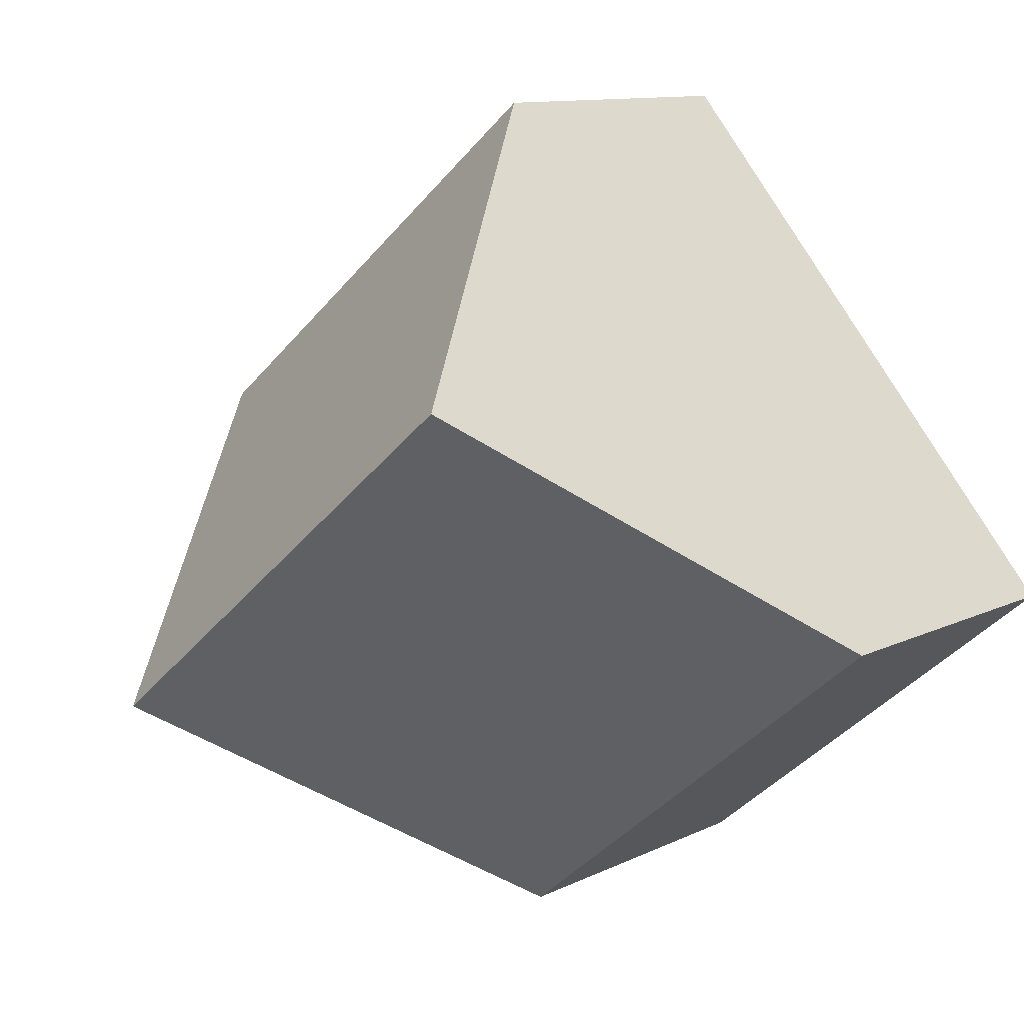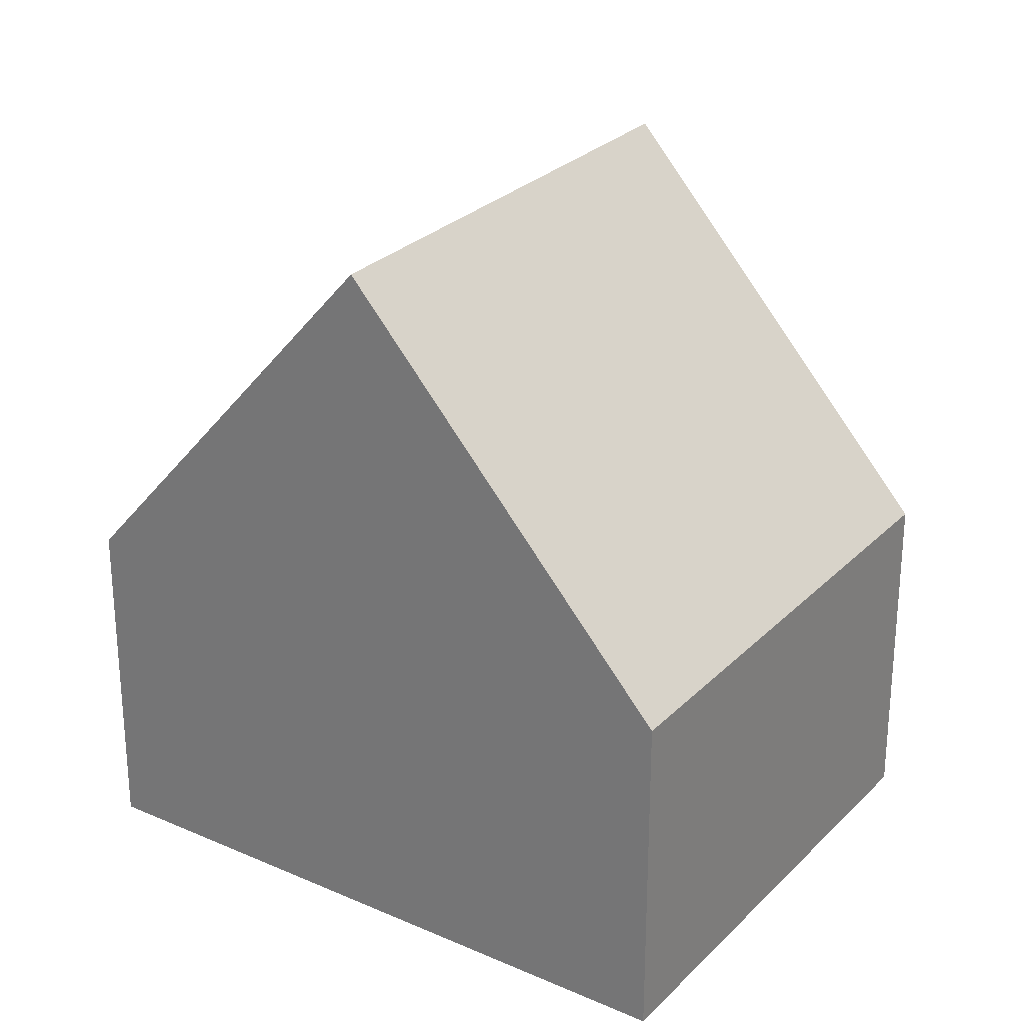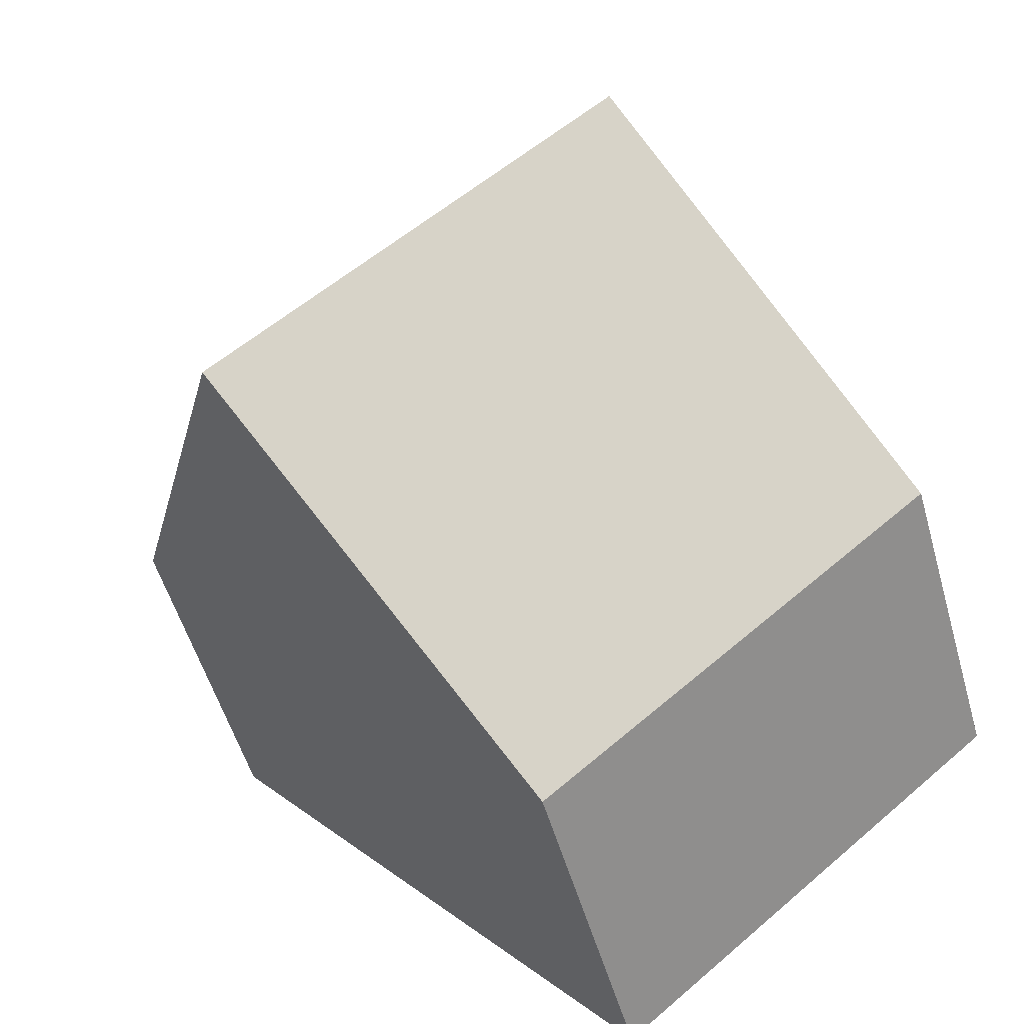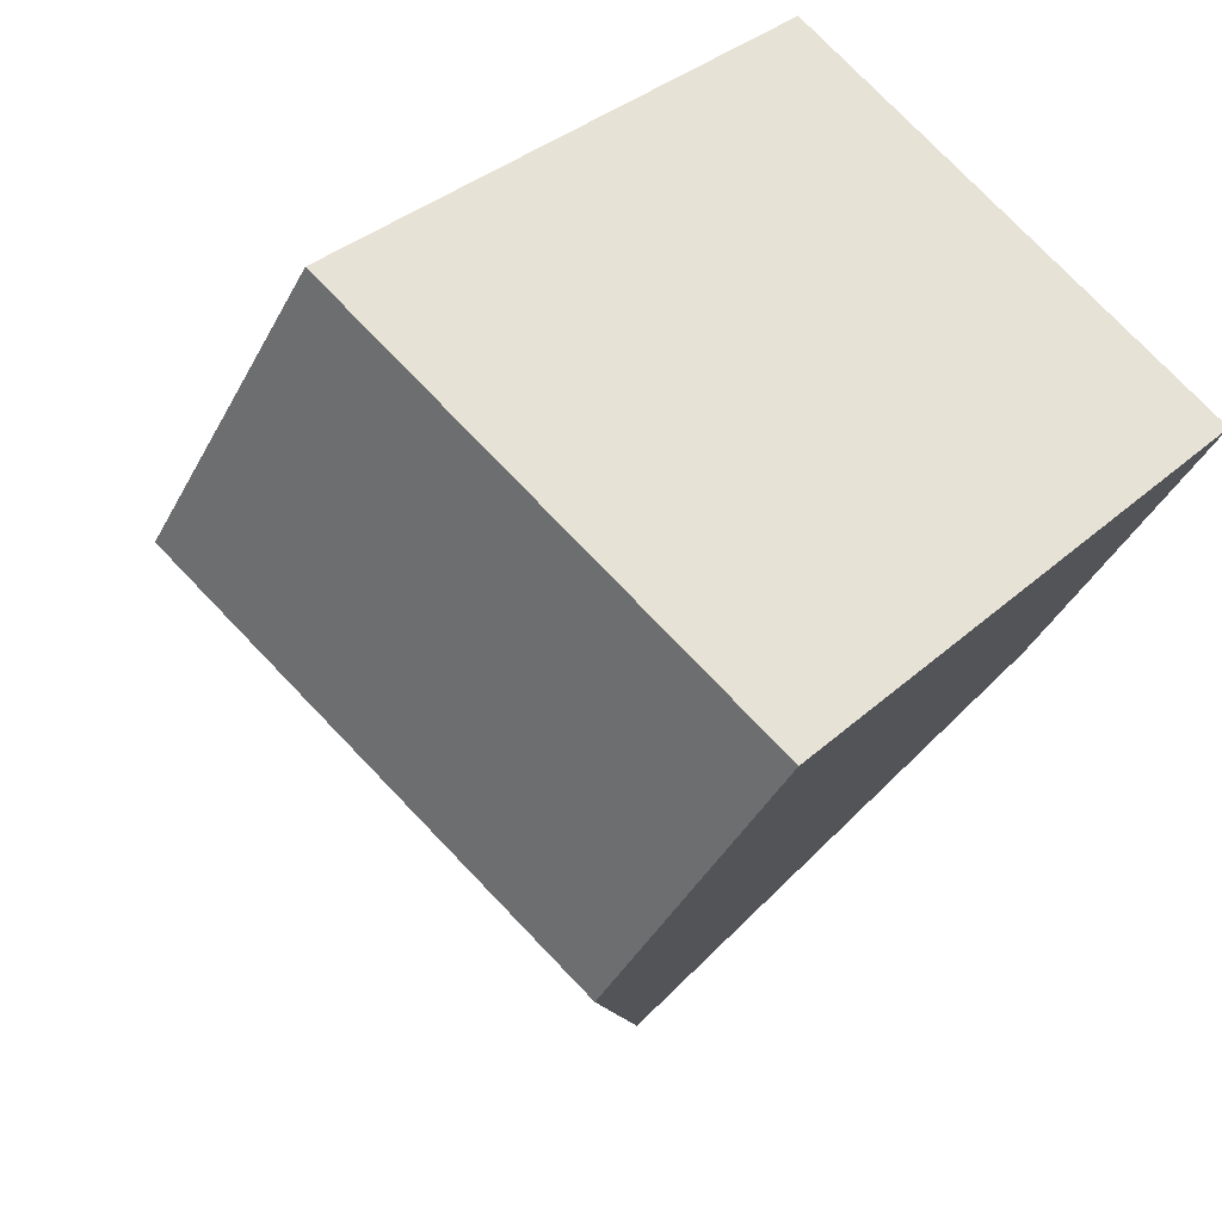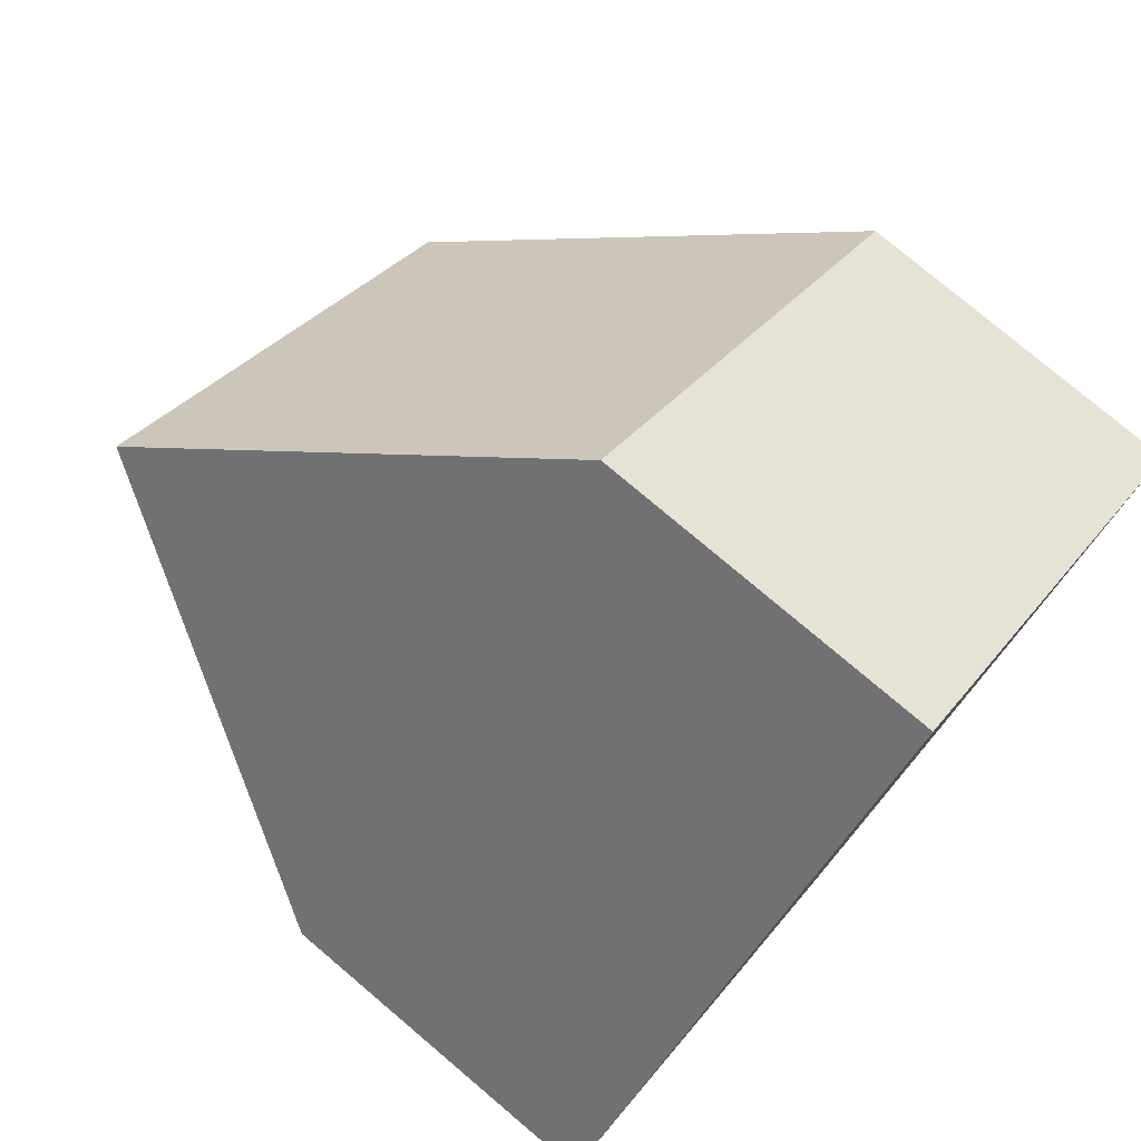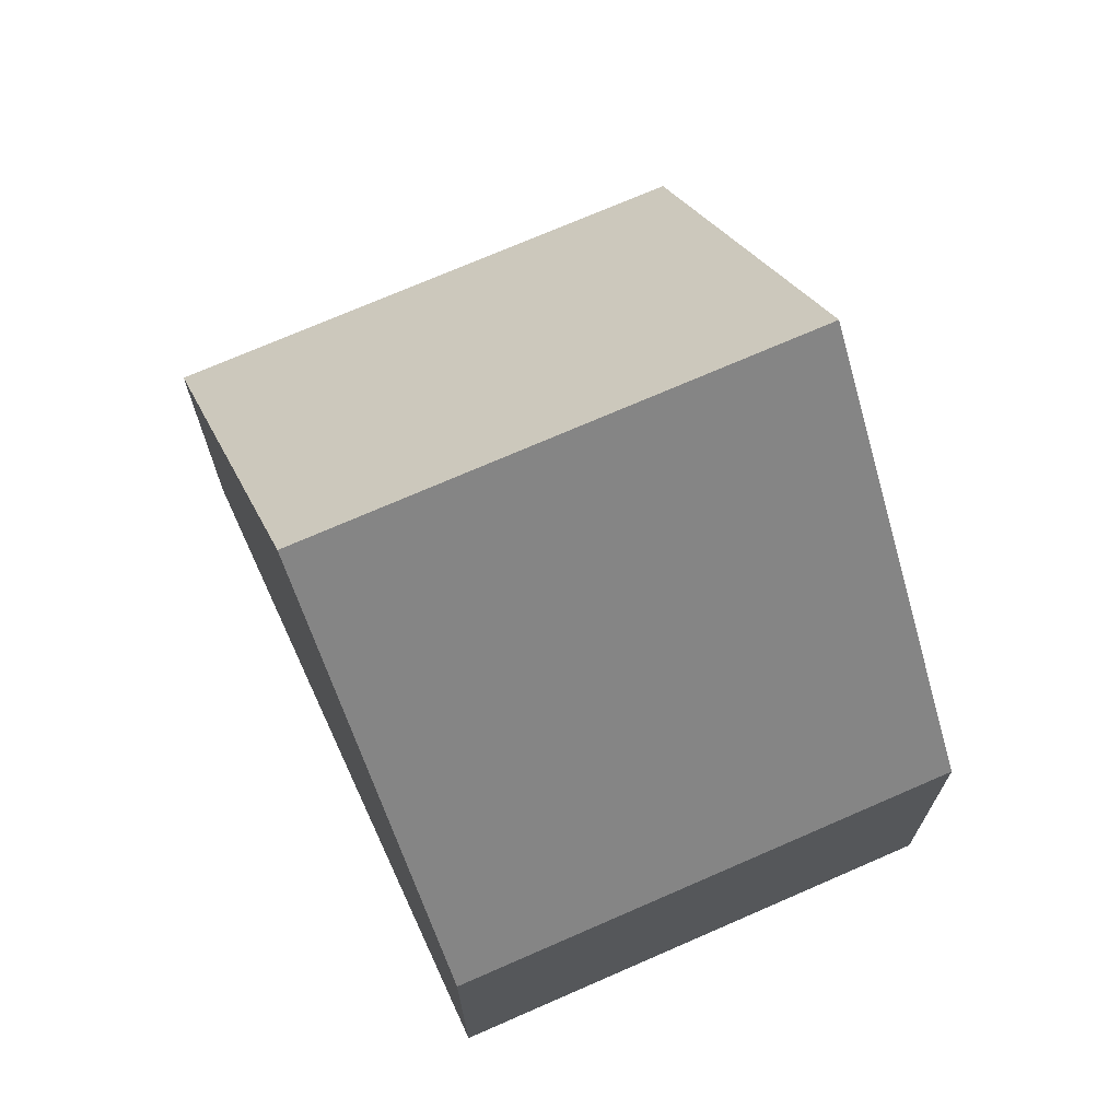
<metadata>
{"format":"obj","ext":"obj","renderer":"f3d","projection":"perspective","resolution":1024,"background":"white","views":[{"elev":10.8,"azim":-140.6,"up":"+Z"},{"elev":27.4,"azim":-16.0,"up":"+Y"},{"elev":-52.7,"azim":-164.3,"up":"+Z"},{"elev":-40.0,"azim":-25.4,"up":"+Z"},{"elev":77.7,"azim":-49.8,"up":"+Z"},{"elev":72.1,"azim":-163.7,"up":"+Y"}]}
</metadata>
<code>
v  8.073 9.403 -1.003
v  5.664 4.439 6.767
v  10.97 4.439 2.327
v  2.832 9.403 3.383
v  5.176 4.439 -4.332
v  0 4.439 2.718e-16
v  5.176 2.653e-16 -4.332
v  0 0 0
v  2.832 -2.071e-16 3.383
v  5.664 -4.144e-16 6.767
v  10.97 -1.425e-16 2.327
v  8.073 6.142e-17 -1.003
g defaultobject
f 1 2 3
f 2 1 4
f 5 4 1
f 4 5 6
f 7 6 5
f 6 7 8
f 6 2 4
f 2 6 8
f 2 8 9
f 2 9 10
f 10 3 2
f 3 10 11
f 3 5 1
f 5 3 7
f 7 3 12
f 12 3 11
f 7 9 8
f 9 7 12
f 9 12 10
f 10 12 11

</code>
